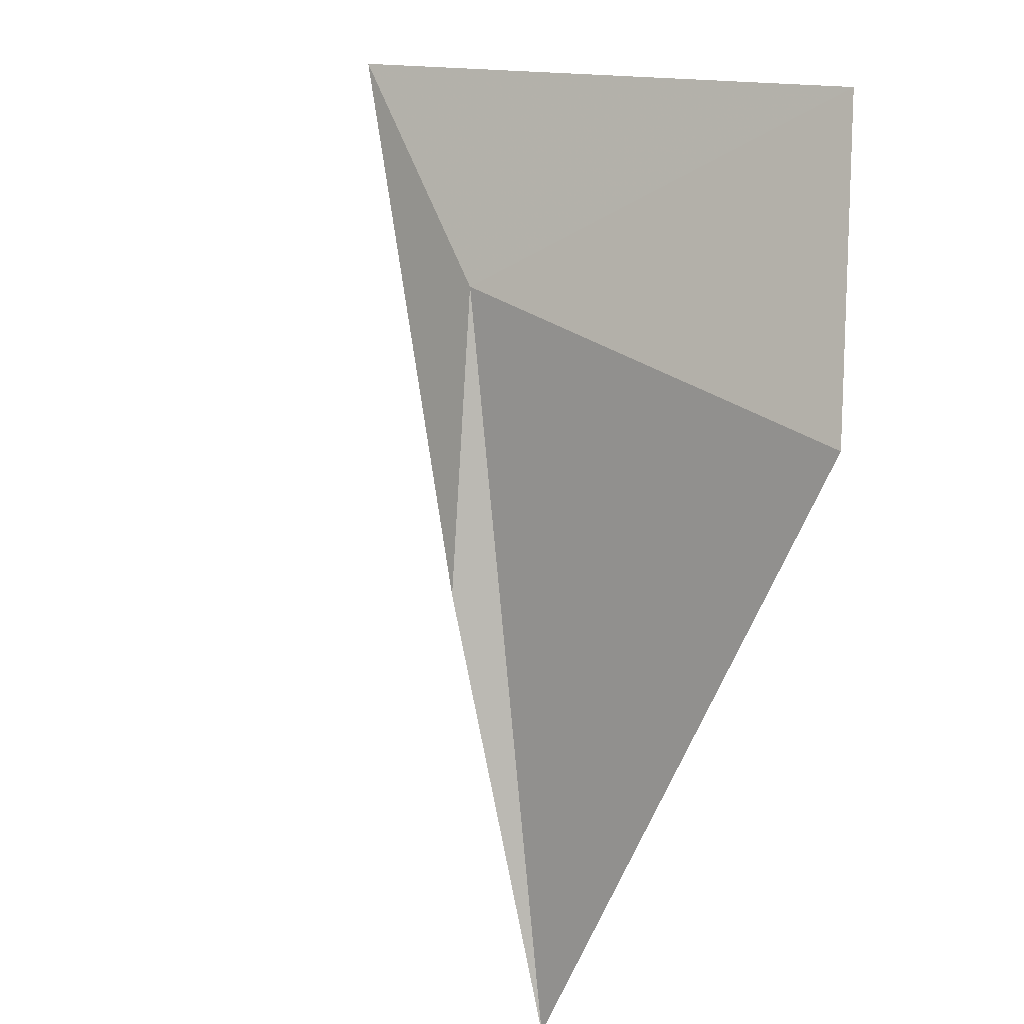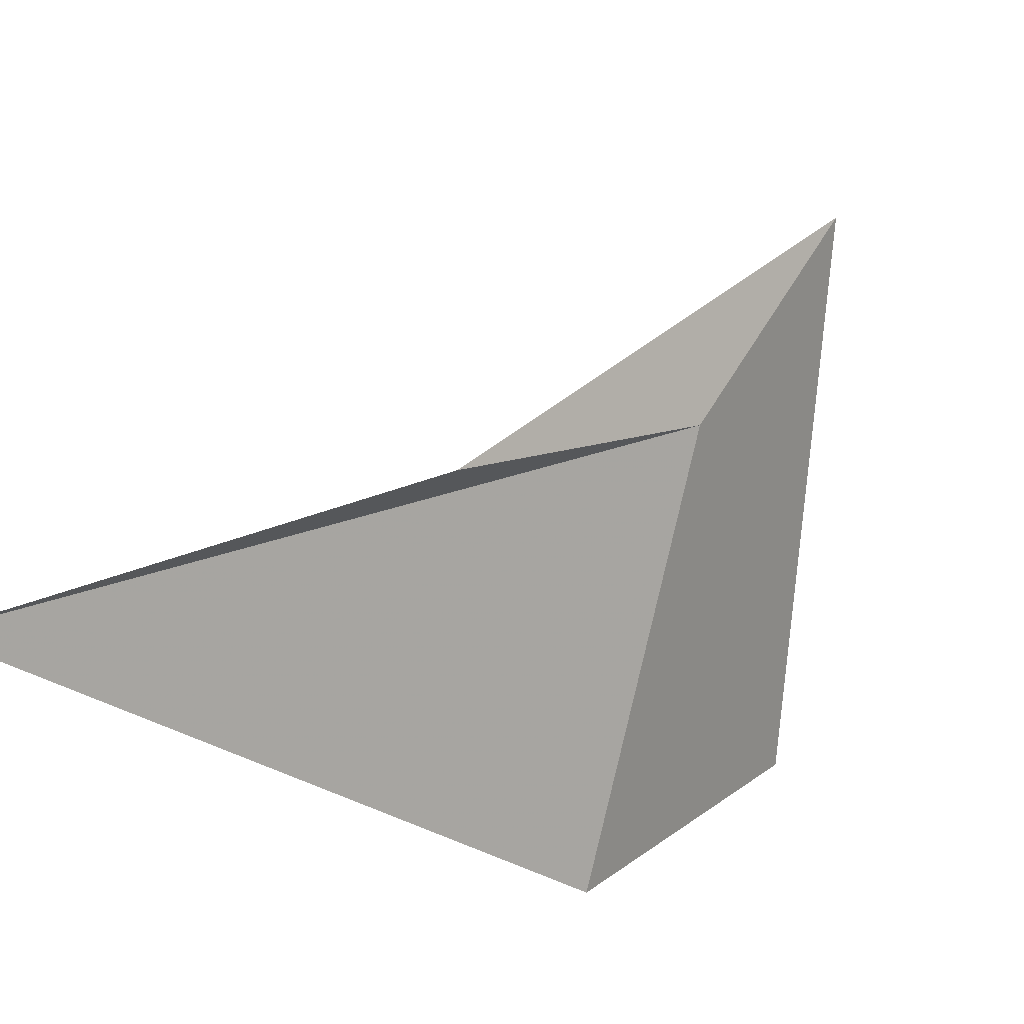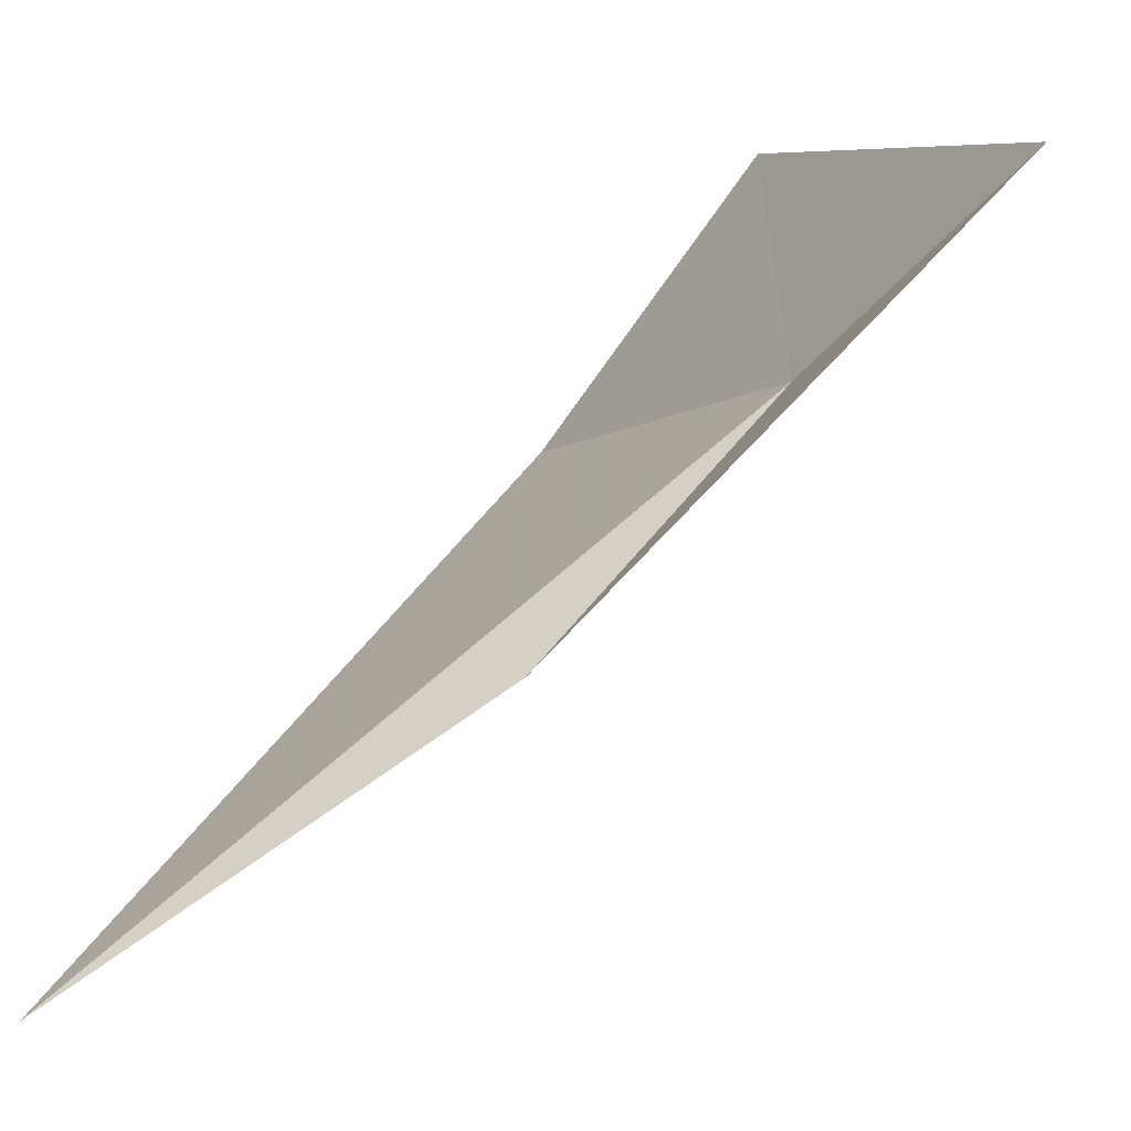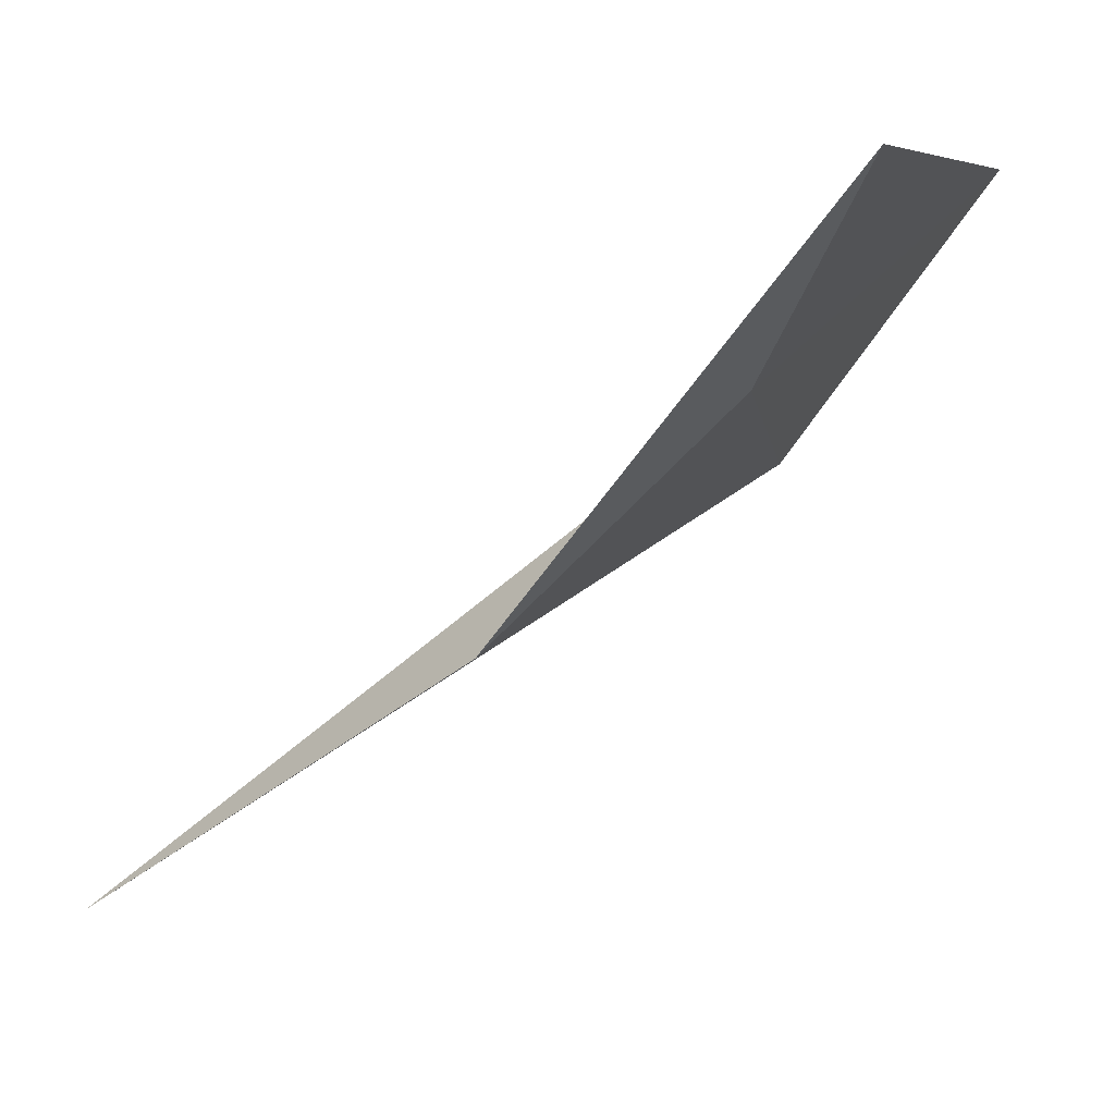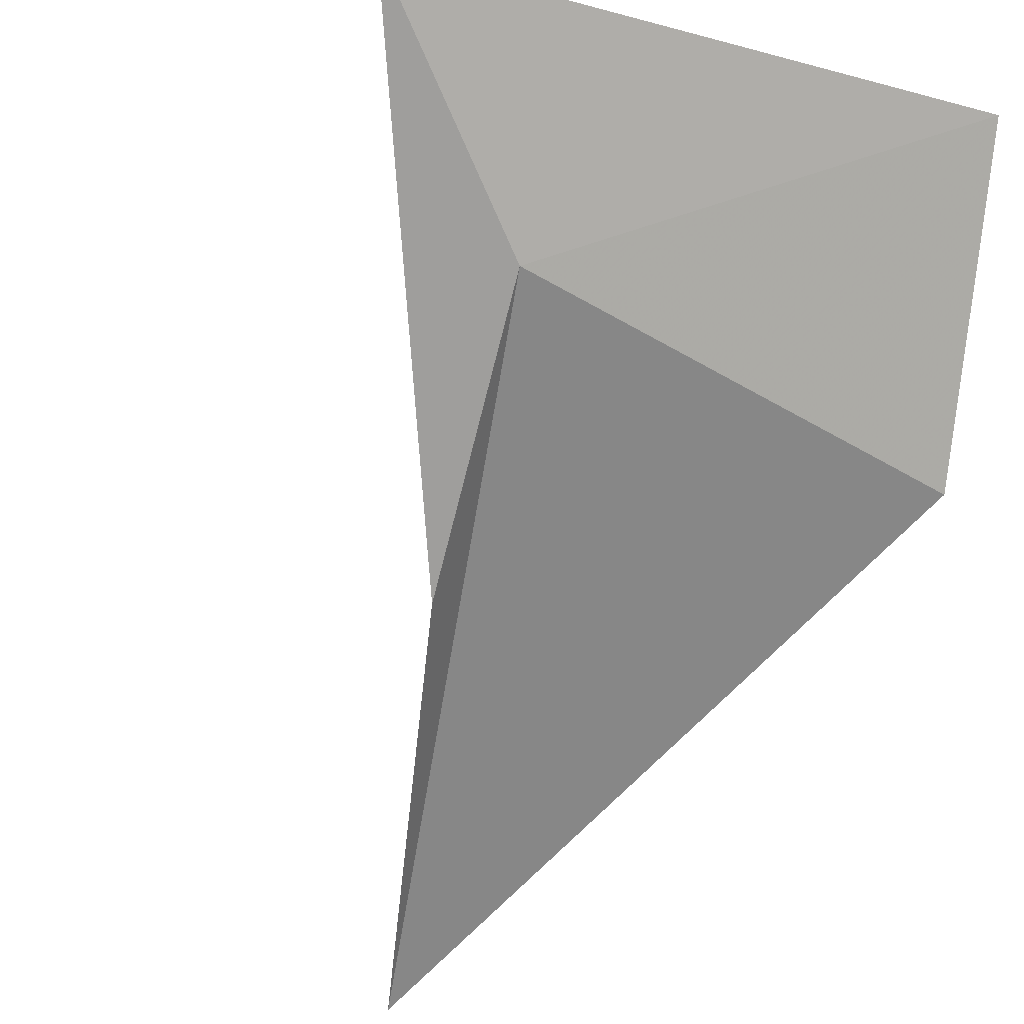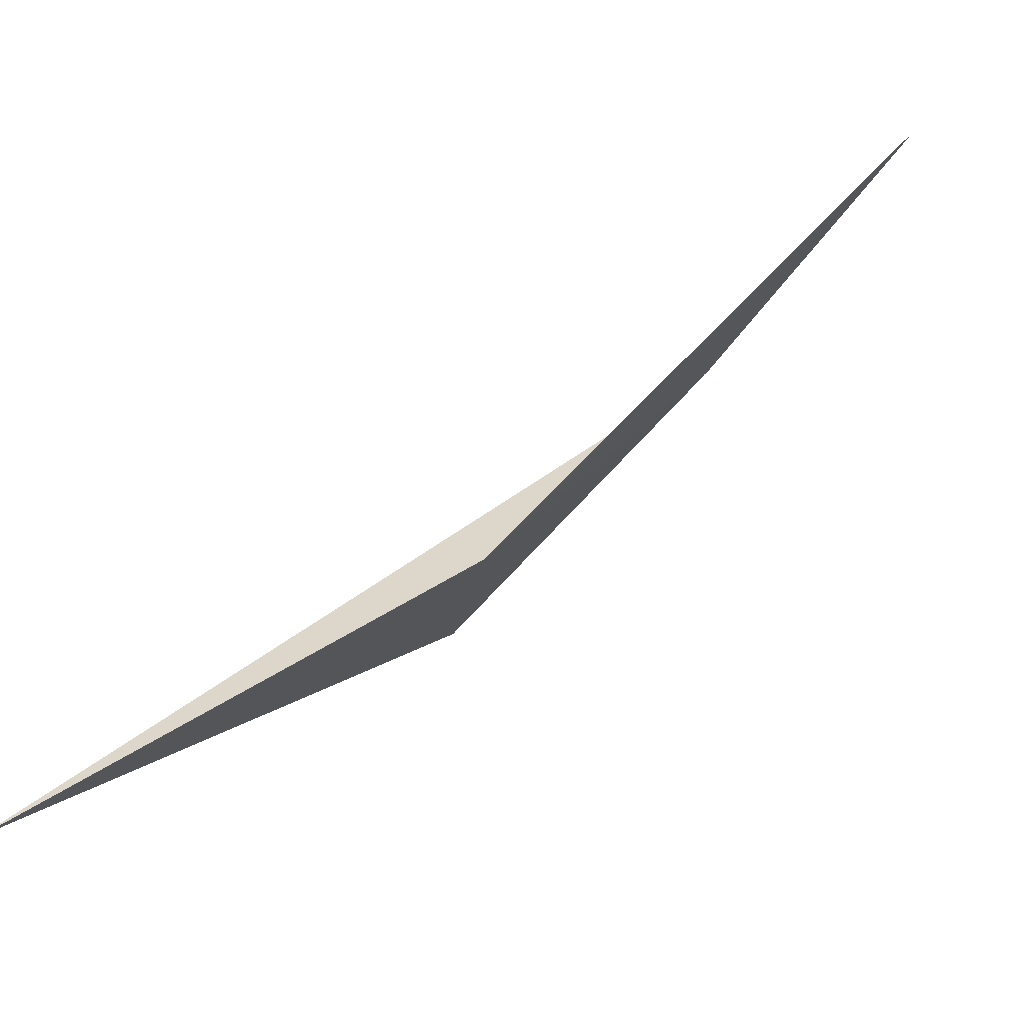
<metadata>
{"format":"obj","ext":"obj","renderer":"f3d","projection":"perspective","resolution":1024,"background":"white","views":[{"elev":53.9,"azim":-156.5,"up":"+Y"},{"elev":-72.6,"azim":64.3,"up":"+Z"},{"elev":11.2,"azim":50.6,"up":"+Z"},{"elev":9.9,"azim":85.7,"up":"+Z"},{"elev":-24.0,"azim":139.8,"up":"+Z"},{"elev":-23.2,"azim":45.1,"up":"+Z"}]}
</metadata>
<code>
v -8.121 -13.61 1.465
v -8.161 -13.72 1.348
v -8.014 -13.58 1.567
v -8.291 -13.47 1.546
v -8.344 -13.56 1.403
v -8.275 -13.89 1.208
f 1 2 3
f 1 4 5
f 1 3 4
f 1 6 2
f 1 5 6

</code>
